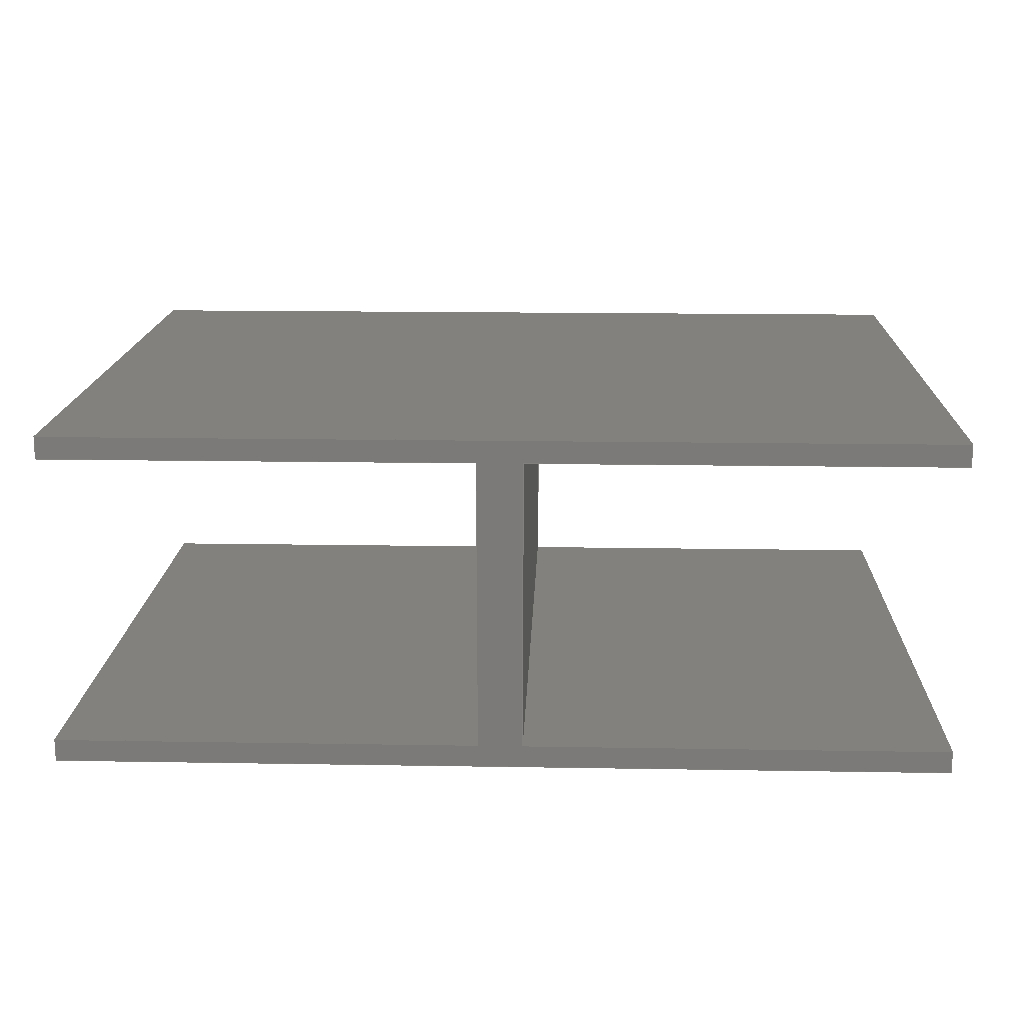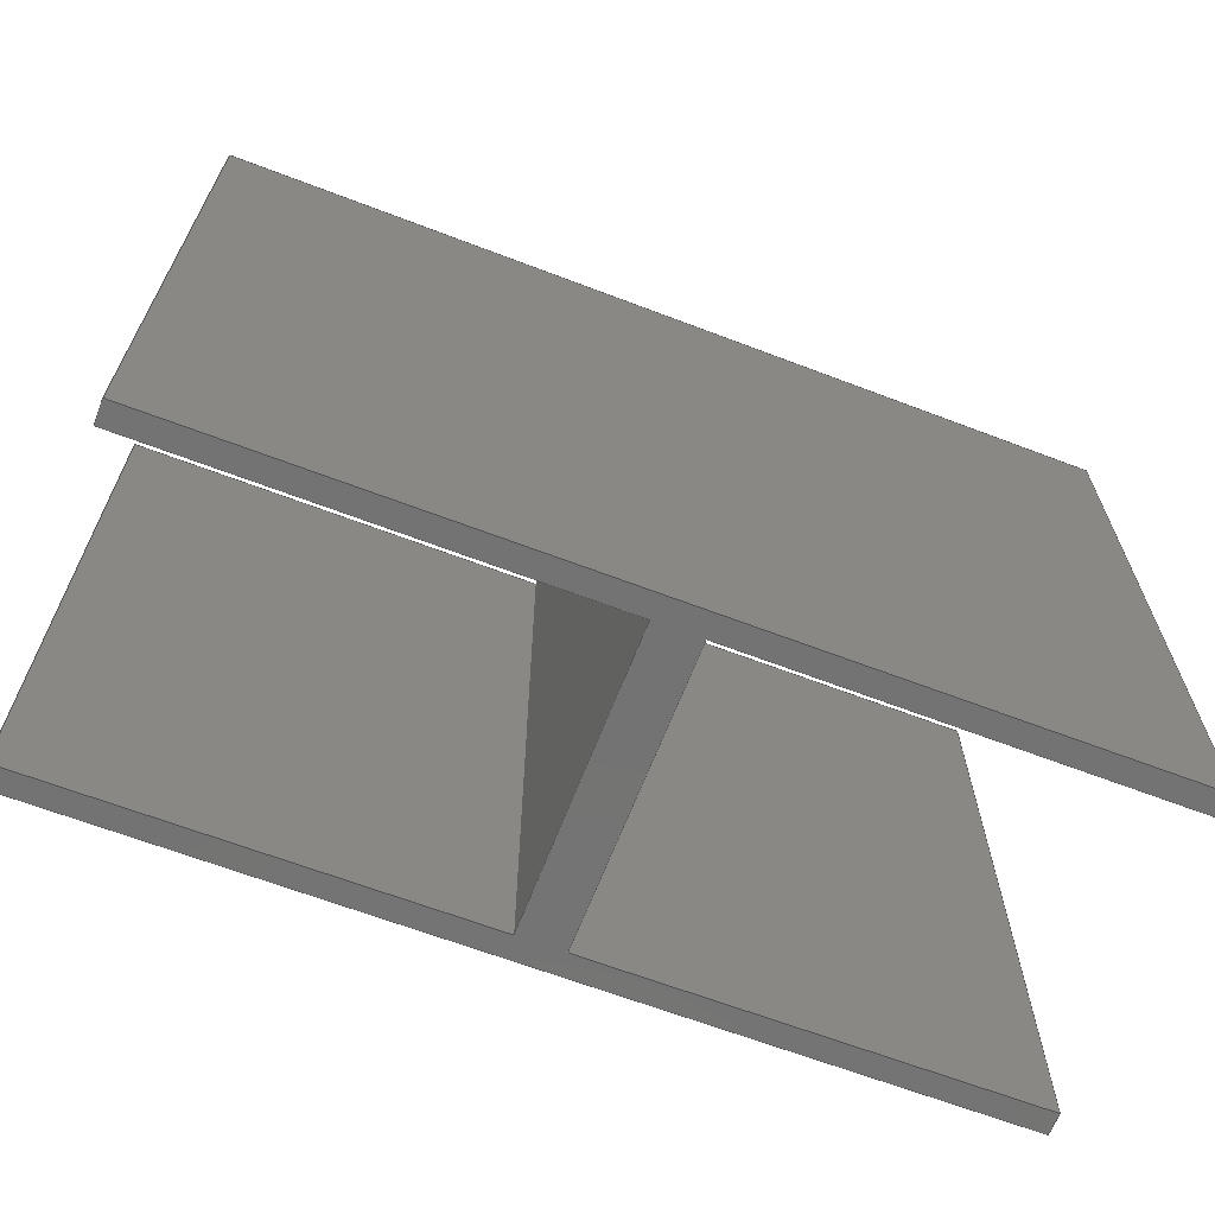
<metadata>
{"format":"step","ext":"step","renderer":"f3d","projection":"perspective","resolution":1024,"background":"white","views":[{"elev":16.1,"azim":-178.0,"up":"+Z"},{"elev":-65.4,"azim":159.0,"up":"+Y"}]}
</metadata>
<code>
ISO-10303-21;
DATA;
#1=MECHANICAL_DESIGN_GEOMETRIC_PRESENTATION_REPRESENTATION('',(#4),#426);
#2=SHAPE_REPRESENTATION_RELATIONSHIP('SRR','None',#432,#3);
#3=ADVANCED_BREP_SHAPE_REPRESENTATION('',(#5),#425);
#4=STYLED_ITEM('',(#441),#5);
#5=MANIFOLD_SOLID_BREP('Body1',#266);
#6=FACE_OUTER_BOUND('',#20,.T.);
#7=FACE_OUTER_BOUND('',#21,.T.);
#8=FACE_OUTER_BOUND('',#22,.T.);
#9=FACE_OUTER_BOUND('',#23,.T.);
#10=FACE_OUTER_BOUND('',#24,.T.);
#11=FACE_OUTER_BOUND('',#25,.T.);
#12=FACE_OUTER_BOUND('',#26,.T.);
#13=FACE_OUTER_BOUND('',#27,.T.);
#14=FACE_OUTER_BOUND('',#28,.T.);
#15=FACE_OUTER_BOUND('',#29,.T.);
#16=FACE_OUTER_BOUND('',#30,.T.);
#17=FACE_OUTER_BOUND('',#31,.T.);
#18=FACE_OUTER_BOUND('',#32,.T.);
#19=FACE_OUTER_BOUND('',#33,.T.);
#20=EDGE_LOOP('',(#166,#167,#168,#169));
#21=EDGE_LOOP('',(#170,#171,#172,#173));
#22=EDGE_LOOP('',(#174,#175,#176,#177));
#23=EDGE_LOOP('',(#178,#179,#180,#181));
#24=EDGE_LOOP('',(#182,#183,#184,#185));
#25=EDGE_LOOP('',(#186,#187,#188,#189));
#26=EDGE_LOOP('',(#190,#191,#192,#193));
#27=EDGE_LOOP('',(#194,#195,#196,#197));
#28=EDGE_LOOP('',(#198,#199,#200,#201));
#29=EDGE_LOOP('',(#202,#203,#204,#205));
#30=EDGE_LOOP('',(#206,#207,#208,#209,#210,#211,#212,#213,#214,#215,#216,
#217));
#31=EDGE_LOOP('',(#218,#219,#220,#221,#222,#223,#224,#225,#226,#227,#228,
#229));
#32=EDGE_LOOP('',(#230,#231,#232,#233));
#33=EDGE_LOOP('',(#234,#235,#236,#237));
#34=LINE('',#352,#70);
#35=LINE('',#354,#71);
#36=LINE('',#356,#72);
#37=LINE('',#357,#73);
#38=LINE('',#361,#74);
#39=LINE('',#363,#75);
#40=LINE('',#365,#76);
#41=LINE('',#366,#77);
#42=LINE('',#368,#78);
#43=LINE('',#369,#79);
#44=LINE('',#372,#80);
#45=LINE('',#374,#81);
#46=LINE('',#375,#82);
#47=LINE('',#378,#83);
#48=LINE('',#380,#84);
#49=LINE('',#381,#85);
#50=LINE('',#385,#86);
#51=LINE('',#387,#87);
#52=LINE('',#389,#88);
#53=LINE('',#390,#89);
#54=LINE('',#394,#90);
#55=LINE('',#396,#91);
#56=LINE('',#398,#92);
#57=LINE('',#399,#93);
#58=LINE('',#401,#94);
#59=LINE('',#402,#95);
#60=LINE('',#405,#96);
#61=LINE('',#407,#97);
#62=LINE('',#408,#98);
#63=LINE('',#411,#99);
#64=LINE('',#413,#100);
#65=LINE('',#414,#101);
#66=LINE('',#416,#102);
#67=LINE('',#417,#103);
#68=LINE('',#419,#104);
#69=LINE('',#420,#105);
#70=VECTOR('',#286,10);
#71=VECTOR('',#287,10);
#72=VECTOR('',#288,10);
#73=VECTOR('',#289,10);
#74=VECTOR('',#292,10);
#75=VECTOR('',#293,10);
#76=VECTOR('',#294,10);
#77=VECTOR('',#295,10);
#78=VECTOR('',#298,10);
#79=VECTOR('',#299,10);
#80=VECTOR('',#302,10);
#81=VECTOR('',#303,10);
#82=VECTOR('',#304,10);
#83=VECTOR('',#307,10);
#84=VECTOR('',#308,10);
#85=VECTOR('',#309,10);
#86=VECTOR('',#312,10);
#87=VECTOR('',#313,10);
#88=VECTOR('',#314,10);
#89=VECTOR('',#315,10);
#90=VECTOR('',#318,10);
#91=VECTOR('',#319,10);
#92=VECTOR('',#320,10);
#93=VECTOR('',#321,10);
#94=VECTOR('',#324,10);
#95=VECTOR('',#325,10);
#96=VECTOR('',#328,10);
#97=VECTOR('',#329,10);
#98=VECTOR('',#330,10);
#99=VECTOR('',#333,10);
#100=VECTOR('',#334,10);
#101=VECTOR('',#335,10);
#102=VECTOR('',#338,10);
#103=VECTOR('',#339,10);
#104=VECTOR('',#342,10);
#105=VECTOR('',#343,10);
#106=VERTEX_POINT('',#350);
#107=VERTEX_POINT('',#351);
#108=VERTEX_POINT('',#353);
#109=VERTEX_POINT('',#355);
#110=VERTEX_POINT('',#359);
#111=VERTEX_POINT('',#360);
#112=VERTEX_POINT('',#362);
#113=VERTEX_POINT('',#364);
#114=VERTEX_POINT('',#371);
#115=VERTEX_POINT('',#373);
#116=VERTEX_POINT('',#377);
#117=VERTEX_POINT('',#379);
#118=VERTEX_POINT('',#383);
#119=VERTEX_POINT('',#384);
#120=VERTEX_POINT('',#386);
#121=VERTEX_POINT('',#388);
#122=VERTEX_POINT('',#392);
#123=VERTEX_POINT('',#393);
#124=VERTEX_POINT('',#395);
#125=VERTEX_POINT('',#397);
#126=VERTEX_POINT('',#404);
#127=VERTEX_POINT('',#406);
#128=VERTEX_POINT('',#410);
#129=VERTEX_POINT('',#412);
#130=EDGE_CURVE('',#106,#107,#34,.T.);
#131=EDGE_CURVE('',#107,#108,#35,.T.);
#132=EDGE_CURVE('',#109,#108,#36,.T.);
#133=EDGE_CURVE('',#109,#106,#37,.T.);
#134=EDGE_CURVE('',#110,#111,#38,.T.);
#135=EDGE_CURVE('',#111,#112,#39,.T.);
#136=EDGE_CURVE('',#113,#112,#40,.T.);
#137=EDGE_CURVE('',#113,#110,#41,.T.);
#138=EDGE_CURVE('',#112,#109,#42,.T.);
#139=EDGE_CURVE('',#108,#113,#43,.T.);
#140=EDGE_CURVE('',#106,#114,#44,.T.);
#141=EDGE_CURVE('',#114,#115,#45,.T.);
#142=EDGE_CURVE('',#107,#115,#46,.T.);
#143=EDGE_CURVE('',#116,#110,#47,.T.);
#144=EDGE_CURVE('',#116,#117,#48,.T.);
#145=EDGE_CURVE('',#117,#111,#49,.T.);
#146=EDGE_CURVE('',#118,#119,#50,.T.);
#147=EDGE_CURVE('',#120,#118,#51,.T.);
#148=EDGE_CURVE('',#120,#121,#52,.T.);
#149=EDGE_CURVE('',#119,#121,#53,.T.);
#150=EDGE_CURVE('',#122,#123,#54,.T.);
#151=EDGE_CURVE('',#124,#122,#55,.T.);
#152=EDGE_CURVE('',#124,#125,#56,.T.);
#153=EDGE_CURVE('',#123,#125,#57,.T.);
#154=EDGE_CURVE('',#121,#124,#58,.T.);
#155=EDGE_CURVE('',#125,#120,#59,.T.);
#156=EDGE_CURVE('',#119,#126,#60,.T.);
#157=EDGE_CURVE('',#127,#126,#61,.T.);
#158=EDGE_CURVE('',#118,#127,#62,.T.);
#159=EDGE_CURVE('',#128,#123,#63,.T.);
#160=EDGE_CURVE('',#129,#128,#64,.T.);
#161=EDGE_CURVE('',#129,#122,#65,.T.);
#162=EDGE_CURVE('',#127,#114,#66,.T.);
#163=EDGE_CURVE('',#117,#128,#67,.T.);
#164=EDGE_CURVE('',#116,#129,#68,.T.);
#165=EDGE_CURVE('',#126,#115,#69,.T.);
#166=ORIENTED_EDGE('',*,*,#130,.T.);
#167=ORIENTED_EDGE('',*,*,#131,.T.);
#168=ORIENTED_EDGE('',*,*,#132,.F.);
#169=ORIENTED_EDGE('',*,*,#133,.T.);
#170=ORIENTED_EDGE('',*,*,#134,.T.);
#171=ORIENTED_EDGE('',*,*,#135,.T.);
#172=ORIENTED_EDGE('',*,*,#136,.F.);
#173=ORIENTED_EDGE('',*,*,#137,.T.);
#174=ORIENTED_EDGE('',*,*,#136,.T.);
#175=ORIENTED_EDGE('',*,*,#138,.T.);
#176=ORIENTED_EDGE('',*,*,#132,.T.);
#177=ORIENTED_EDGE('',*,*,#139,.T.);
#178=ORIENTED_EDGE('',*,*,#130,.F.);
#179=ORIENTED_EDGE('',*,*,#140,.T.);
#180=ORIENTED_EDGE('',*,*,#141,.T.);
#181=ORIENTED_EDGE('',*,*,#142,.F.);
#182=ORIENTED_EDGE('',*,*,#134,.F.);
#183=ORIENTED_EDGE('',*,*,#143,.F.);
#184=ORIENTED_EDGE('',*,*,#144,.T.);
#185=ORIENTED_EDGE('',*,*,#145,.T.);
#186=ORIENTED_EDGE('',*,*,#146,.F.);
#187=ORIENTED_EDGE('',*,*,#147,.F.);
#188=ORIENTED_EDGE('',*,*,#148,.T.);
#189=ORIENTED_EDGE('',*,*,#149,.F.);
#190=ORIENTED_EDGE('',*,*,#150,.F.);
#191=ORIENTED_EDGE('',*,*,#151,.F.);
#192=ORIENTED_EDGE('',*,*,#152,.T.);
#193=ORIENTED_EDGE('',*,*,#153,.F.);
#194=ORIENTED_EDGE('',*,*,#152,.F.);
#195=ORIENTED_EDGE('',*,*,#154,.F.);
#196=ORIENTED_EDGE('',*,*,#148,.F.);
#197=ORIENTED_EDGE('',*,*,#155,.F.);
#198=ORIENTED_EDGE('',*,*,#146,.T.);
#199=ORIENTED_EDGE('',*,*,#156,.T.);
#200=ORIENTED_EDGE('',*,*,#157,.F.);
#201=ORIENTED_EDGE('',*,*,#158,.F.);
#202=ORIENTED_EDGE('',*,*,#150,.T.);
#203=ORIENTED_EDGE('',*,*,#159,.F.);
#204=ORIENTED_EDGE('',*,*,#160,.F.);
#205=ORIENTED_EDGE('',*,*,#161,.T.);
#206=ORIENTED_EDGE('',*,*,#153,.T.);
#207=ORIENTED_EDGE('',*,*,#155,.T.);
#208=ORIENTED_EDGE('',*,*,#147,.T.);
#209=ORIENTED_EDGE('',*,*,#158,.T.);
#210=ORIENTED_EDGE('',*,*,#162,.T.);
#211=ORIENTED_EDGE('',*,*,#140,.F.);
#212=ORIENTED_EDGE('',*,*,#133,.F.);
#213=ORIENTED_EDGE('',*,*,#138,.F.);
#214=ORIENTED_EDGE('',*,*,#135,.F.);
#215=ORIENTED_EDGE('',*,*,#145,.F.);
#216=ORIENTED_EDGE('',*,*,#163,.T.);
#217=ORIENTED_EDGE('',*,*,#159,.T.);
#218=ORIENTED_EDGE('',*,*,#151,.T.);
#219=ORIENTED_EDGE('',*,*,#161,.F.);
#220=ORIENTED_EDGE('',*,*,#164,.F.);
#221=ORIENTED_EDGE('',*,*,#143,.T.);
#222=ORIENTED_EDGE('',*,*,#137,.F.);
#223=ORIENTED_EDGE('',*,*,#139,.F.);
#224=ORIENTED_EDGE('',*,*,#131,.F.);
#225=ORIENTED_EDGE('',*,*,#142,.T.);
#226=ORIENTED_EDGE('',*,*,#165,.F.);
#227=ORIENTED_EDGE('',*,*,#156,.F.);
#228=ORIENTED_EDGE('',*,*,#149,.T.);
#229=ORIENTED_EDGE('',*,*,#154,.T.);
#230=ORIENTED_EDGE('',*,*,#157,.T.);
#231=ORIENTED_EDGE('',*,*,#165,.T.);
#232=ORIENTED_EDGE('',*,*,#141,.F.);
#233=ORIENTED_EDGE('',*,*,#162,.F.);
#234=ORIENTED_EDGE('',*,*,#160,.T.);
#235=ORIENTED_EDGE('',*,*,#163,.F.);
#236=ORIENTED_EDGE('',*,*,#144,.F.);
#237=ORIENTED_EDGE('',*,*,#164,.T.);
#238=PLANE('',#268);
#239=PLANE('',#269);
#240=PLANE('',#270);
#241=PLANE('',#271);
#242=PLANE('',#272);
#243=PLANE('',#273);
#244=PLANE('',#274);
#245=PLANE('',#275);
#246=PLANE('',#276);
#247=PLANE('',#277);
#248=PLANE('',#278);
#249=PLANE('',#279);
#250=PLANE('',#280);
#251=PLANE('',#281);
#252=ADVANCED_FACE('',(#6),#238,.T.);
#253=ADVANCED_FACE('',(#7),#239,.T.);
#254=ADVANCED_FACE('',(#8),#240,.T.);
#255=ADVANCED_FACE('',(#9),#241,.F.);
#256=ADVANCED_FACE('',(#10),#242,.F.);
#257=ADVANCED_FACE('',(#11),#243,.F.);
#258=ADVANCED_FACE('',(#12),#244,.F.);
#259=ADVANCED_FACE('',(#13),#245,.F.);
#260=ADVANCED_FACE('',(#14),#246,.T.);
#261=ADVANCED_FACE('',(#15),#247,.T.);
#262=ADVANCED_FACE('',(#16),#248,.T.);
#263=ADVANCED_FACE('',(#17),#249,.T.);
#264=ADVANCED_FACE('',(#18),#250,.T.);
#265=ADVANCED_FACE('',(#19),#251,.F.);
#266=CLOSED_SHELL('',(#252,#253,#254,#255,#256,#257,#258,#259,#260,#261,
#262,#263,#264,#265));
#267=AXIS2_PLACEMENT_3D('placement',#348,#282,#283);
#268=AXIS2_PLACEMENT_3D('',#349,#284,#285);
#269=AXIS2_PLACEMENT_3D('',#358,#290,#291);
#270=AXIS2_PLACEMENT_3D('',#367,#296,#297);
#271=AXIS2_PLACEMENT_3D('',#370,#300,#301);
#272=AXIS2_PLACEMENT_3D('',#376,#305,#306);
#273=AXIS2_PLACEMENT_3D('',#382,#310,#311);
#274=AXIS2_PLACEMENT_3D('',#391,#316,#317);
#275=AXIS2_PLACEMENT_3D('',#400,#322,#323);
#276=AXIS2_PLACEMENT_3D('',#403,#326,#327);
#277=AXIS2_PLACEMENT_3D('',#409,#331,#332);
#278=AXIS2_PLACEMENT_3D('',#415,#336,#337);
#279=AXIS2_PLACEMENT_3D('',#418,#340,#341);
#280=AXIS2_PLACEMENT_3D('',#421,#344,#345);
#281=AXIS2_PLACEMENT_3D('',#422,#346,#347);
#282=DIRECTION('axis',(0,0,1));
#283=DIRECTION('refdir',(1,0,0));
#284=DIRECTION('center_axis',(2.22e-16,-4.93e-32,
1));
#285=DIRECTION('ref_axis',(2.22e-16,1,0));
#286=DIRECTION('',(2.22e-16,1,0));
#287=DIRECTION('',(-1,2.22e-16,2.22e-16));
#288=DIRECTION('',(2.22e-16,1,0));
#289=DIRECTION('',(1,-2.22e-16,-2.22e-16));
#290=DIRECTION('center_axis',(-2.22e-16,4.93e-32,
-1));
#291=DIRECTION('ref_axis',(-2.22e-16,-1,0));
#292=DIRECTION('',(-2.22e-16,-1,0));
#293=DIRECTION('',(-1,2.22e-16,2.22e-16));
#294=DIRECTION('',(-2.22e-16,-1,0));
#295=DIRECTION('',(1,-2.22e-16,-2.22e-16));
#296=DIRECTION('center_axis',(1,-2.22e-16,-2.22e-16));
#297=DIRECTION('ref_axis',(-2.22e-16,-1,0));
#298=DIRECTION('',(-2.22e-16,4.93e-32,-1));
#299=DIRECTION('',(2.22e-16,-4.93e-32,1));
#300=DIRECTION('center_axis',(-1,2.22e-16,2.22e-16));
#301=DIRECTION('ref_axis',(2.22e-16,1,0));
#302=DIRECTION('',(-2.22e-16,4.93e-32,-1));
#303=DIRECTION('',(2.22e-16,1,0));
#304=DIRECTION('',(-2.22e-16,4.93e-32,-1));
#305=DIRECTION('center_axis',(-1,2.22e-16,2.22e-16));
#306=DIRECTION('ref_axis',(2.22e-16,1,0));
#307=DIRECTION('',(-2.22e-16,4.93e-32,-1));
#308=DIRECTION('',(-2.22e-16,-1,0));
#309=DIRECTION('',(-2.22e-16,4.93e-32,-1));
#310=DIRECTION('center_axis',(-2.22e-16,4.93e-32,
-1));
#311=DIRECTION('ref_axis',(2.22e-16,1,0));
#312=DIRECTION('',(2.22e-16,1,0));
#313=DIRECTION('',(-1,2.22e-16,2.22e-16));
#314=DIRECTION('',(2.22e-16,1,0));
#315=DIRECTION('',(1,-2.22e-16,-2.22e-16));
#316=DIRECTION('center_axis',(2.22e-16,-4.93e-32,
1));
#317=DIRECTION('ref_axis',(-2.22e-16,-1,0));
#318=DIRECTION('',(-2.22e-16,-1,0));
#319=DIRECTION('',(-1,2.22e-16,2.22e-16));
#320=DIRECTION('',(-2.22e-16,-1,0));
#321=DIRECTION('',(1,-2.22e-16,-2.22e-16));
#322=DIRECTION('center_axis',(1,-2.22e-16,-2.22e-16));
#323=DIRECTION('ref_axis',(-2.22e-16,-1,0));
#324=DIRECTION('',(2.22e-16,-4.93e-32,1));
#325=DIRECTION('',(-2.22e-16,4.93e-32,-1));
#326=DIRECTION('center_axis',(-1,2.22e-16,2.22e-16));
#327=DIRECTION('ref_axis',(2.22e-16,1,0));
#328=DIRECTION('',(-2.22e-16,4.93e-32,-1));
#329=DIRECTION('',(2.22e-16,1,0));
#330=DIRECTION('',(-2.22e-16,4.93e-32,-1));
#331=DIRECTION('center_axis',(-1,2.22e-16,2.22e-16));
#332=DIRECTION('ref_axis',(2.22e-16,1,0));
#333=DIRECTION('',(-2.22e-16,4.93e-32,-1));
#334=DIRECTION('',(-2.22e-16,-1,0));
#335=DIRECTION('',(-2.22e-16,4.93e-32,-1));
#336=DIRECTION('center_axis',(-2.22e-16,-1,0));
#337=DIRECTION('ref_axis',(-1,2.22e-16,2.22e-16));
#338=DIRECTION('',(1,-2.22e-16,-2.22e-16));
#339=DIRECTION('',(-1,2.22e-16,2.22e-16));
#340=DIRECTION('center_axis',(2.22e-16,1,0));
#341=DIRECTION('ref_axis',(1,-2.22e-16,-2.22e-16));
#342=DIRECTION('',(-1,2.22e-16,2.22e-16));
#343=DIRECTION('',(1,-2.22e-16,-2.22e-16));
#344=DIRECTION('center_axis',(-2.22e-16,4.93e-32,
-1));
#345=DIRECTION('ref_axis',(-1,2.22e-16,2.22e-16));
#346=DIRECTION('center_axis',(-2.22e-16,4.93e-32,
-1));
#347=DIRECTION('ref_axis',(2.22e-16,1,0));
#348=CARTESIAN_POINT('',(0,0,0));
#349=CARTESIAN_POINT('Origin',(40,-30,2));
#350=CARTESIAN_POINT('',(40,-30,2));
#351=CARTESIAN_POINT('',(40,30,2));
#352=CARTESIAN_POINT('',(40,-30,2));
#353=CARTESIAN_POINT('',(2,30,2));
#354=CARTESIAN_POINT('',(40,30,2));
#355=CARTESIAN_POINT('',(2,-30,2));
#356=CARTESIAN_POINT('',(2,-30,2));
#357=CARTESIAN_POINT('',(20,-30,2));
#358=CARTESIAN_POINT('Origin',(40,30,28));
#359=CARTESIAN_POINT('',(40,30,28));
#360=CARTESIAN_POINT('',(40,-30,28));
#361=CARTESIAN_POINT('',(40,-8.882e-15,28));
#362=CARTESIAN_POINT('',(2,-30,28));
#363=CARTESIAN_POINT('',(20,-30,28));
#364=CARTESIAN_POINT('',(2,30,28));
#365=CARTESIAN_POINT('',(2,-30,28));
#366=CARTESIAN_POINT('',(40,30,28));
#367=CARTESIAN_POINT('Origin',(2,-4.441e-16,15));
#368=CARTESIAN_POINT('',(2,-30,22.5));
#369=CARTESIAN_POINT('',(2,30,22.5));
#370=CARTESIAN_POINT('Origin',(40,-30,30));
#371=CARTESIAN_POINT('',(40,-30,0));
#372=CARTESIAN_POINT('',(40,-30,30));
#373=CARTESIAN_POINT('',(40,30,0));
#374=CARTESIAN_POINT('',(40,30,0));
#375=CARTESIAN_POINT('',(40,30,30));
#376=CARTESIAN_POINT('Origin',(40,-30,30));
#377=CARTESIAN_POINT('',(40,30,30));
#378=CARTESIAN_POINT('',(40,30,30));
#379=CARTESIAN_POINT('',(40,-30,30));
#380=CARTESIAN_POINT('',(40,30,30));
#381=CARTESIAN_POINT('',(40,-30,30));
#382=CARTESIAN_POINT('Origin',(-40,-30,2));
#383=CARTESIAN_POINT('',(-40,-30,2));
#384=CARTESIAN_POINT('',(-40,30,2));
#385=CARTESIAN_POINT('',(-40,-30,2));
#386=CARTESIAN_POINT('',(-2,-30,2));
#387=CARTESIAN_POINT('',(-20,-30,2));
#388=CARTESIAN_POINT('',(-2,30,2));
#389=CARTESIAN_POINT('',(-2,-30,2));
#390=CARTESIAN_POINT('',(-40,30,2));
#391=CARTESIAN_POINT('Origin',(-40,30,28));
#392=CARTESIAN_POINT('',(-40,30,28));
#393=CARTESIAN_POINT('',(-40,-30,28));
#394=CARTESIAN_POINT('',(-40,8.882e-15,28));
#395=CARTESIAN_POINT('',(-2,30,28));
#396=CARTESIAN_POINT('',(-40,30,28));
#397=CARTESIAN_POINT('',(-2,-30,28));
#398=CARTESIAN_POINT('',(-2,-30,28));
#399=CARTESIAN_POINT('',(-20,-30,28));
#400=CARTESIAN_POINT('Origin',(-2,4.441e-16,15));
#401=CARTESIAN_POINT('',(-2,30,22.5));
#402=CARTESIAN_POINT('',(-2,-30,22.5));
#403=CARTESIAN_POINT('Origin',(-40,-30,30));
#404=CARTESIAN_POINT('',(-40,30,1.776e-14));
#405=CARTESIAN_POINT('',(-40,30,30));
#406=CARTESIAN_POINT('',(-40,-30,1.776e-14));
#407=CARTESIAN_POINT('',(-40,30,1.776e-14));
#408=CARTESIAN_POINT('',(-40,-30,30));
#409=CARTESIAN_POINT('Origin',(-40,-30,30));
#410=CARTESIAN_POINT('',(-40,-30,30));
#411=CARTESIAN_POINT('',(-40,-30,30));
#412=CARTESIAN_POINT('',(-40,30,30));
#413=CARTESIAN_POINT('',(-40,30,30));
#414=CARTESIAN_POINT('',(-40,30,30));
#415=CARTESIAN_POINT('Origin',(1.11e-15,-30,30));
#416=CARTESIAN_POINT('',(40,-30,0));
#417=CARTESIAN_POINT('',(40,-30,30));
#418=CARTESIAN_POINT('Origin',(-40,30,30));
#419=CARTESIAN_POINT('',(1.443e-14,30,30));
#420=CARTESIAN_POINT('',(7.772e-15,30,8.882e-15));
#421=CARTESIAN_POINT('Origin',(-20,4.441e-15,1.332e-14));
#422=CARTESIAN_POINT('Origin',(-20,4.441e-15,30));
#423=UNCERTAINTY_MEASURE_WITH_UNIT(LENGTH_MEASURE(0.01),#429,
'DISTANCE_ACCURACY_VALUE',
'Maximum model space distance between geometric entities at asserted c
onnectivities');
#424=UNCERTAINTY_MEASURE_WITH_UNIT(LENGTH_MEASURE(0.01),#429,
'DISTANCE_ACCURACY_VALUE',
'Maximum model space distance between geometric entities at asserted c
onnectivities');
#425=(
GEOMETRIC_REPRESENTATION_CONTEXT(3)
GLOBAL_UNCERTAINTY_ASSIGNED_CONTEXT((#423))
GLOBAL_UNIT_ASSIGNED_CONTEXT((#429,#428,#427))
REPRESENTATION_CONTEXT('','3D')
);
#426=(
GEOMETRIC_REPRESENTATION_CONTEXT(3)
GLOBAL_UNCERTAINTY_ASSIGNED_CONTEXT((#424))
GLOBAL_UNIT_ASSIGNED_CONTEXT((#429,#428,#427))
REPRESENTATION_CONTEXT('','3D')
);
#427=(
NAMED_UNIT(*)
SI_UNIT($,.STERADIAN.)
SOLID_ANGLE_UNIT()
);
#428=(
NAMED_UNIT(*)
PLANE_ANGLE_UNIT()
SI_UNIT($,.RADIAN.)
);
#429=(
LENGTH_UNIT()
NAMED_UNIT(*)
SI_UNIT(.MILLI.,.METRE.)
);
#430=SHAPE_DEFINITION_REPRESENTATION(#431,#432);
#431=PRODUCT_DEFINITION_SHAPE('',$,#434);
#432=SHAPE_REPRESENTATION('',(#267),#425);
#433=PRODUCT_DEFINITION_CONTEXT('part definition',#438,'design');
#434=PRODUCT_DEFINITION('ME567ProjectModeling.Basement v4',
'ME567ProjectModeling.Basement v4',#435,#433);
#435=PRODUCT_DEFINITION_FORMATION('',$,#440);
#436=PRODUCT_RELATED_PRODUCT_CATEGORY(
'ME567ProjectModeling.Basement v4','ME567ProjectModeling.Basement v4',
(#440));
#437=APPLICATION_PROTOCOL_DEFINITION('international standard',
'automotive_design',2009,#438);
#438=APPLICATION_CONTEXT(
'Core Data for Automotive Mechanical Design Process');
#439=PRODUCT_CONTEXT('part definition',#438,'mechanical');
#440=PRODUCT('ME567ProjectModeling.Basement v4',
'ME567ProjectModeling.Basement v4',$,(#439));
#441=PRESENTATION_STYLE_ASSIGNMENT((#442));
#442=SURFACE_STYLE_USAGE(.BOTH.,#443);
#443=SURFACE_SIDE_STYLE('',(#444));
#444=SURFACE_STYLE_FILL_AREA(#445);
#445=FILL_AREA_STYLE('Steel - Satin',(#446));
#446=FILL_AREA_STYLE_COLOUR('Steel - Satin',#447);
#447=COLOUR_RGB('Steel - Satin',0.6275,0.6275,0.6275);
ENDSEC;
END-ISO-10303-21;

</code>
